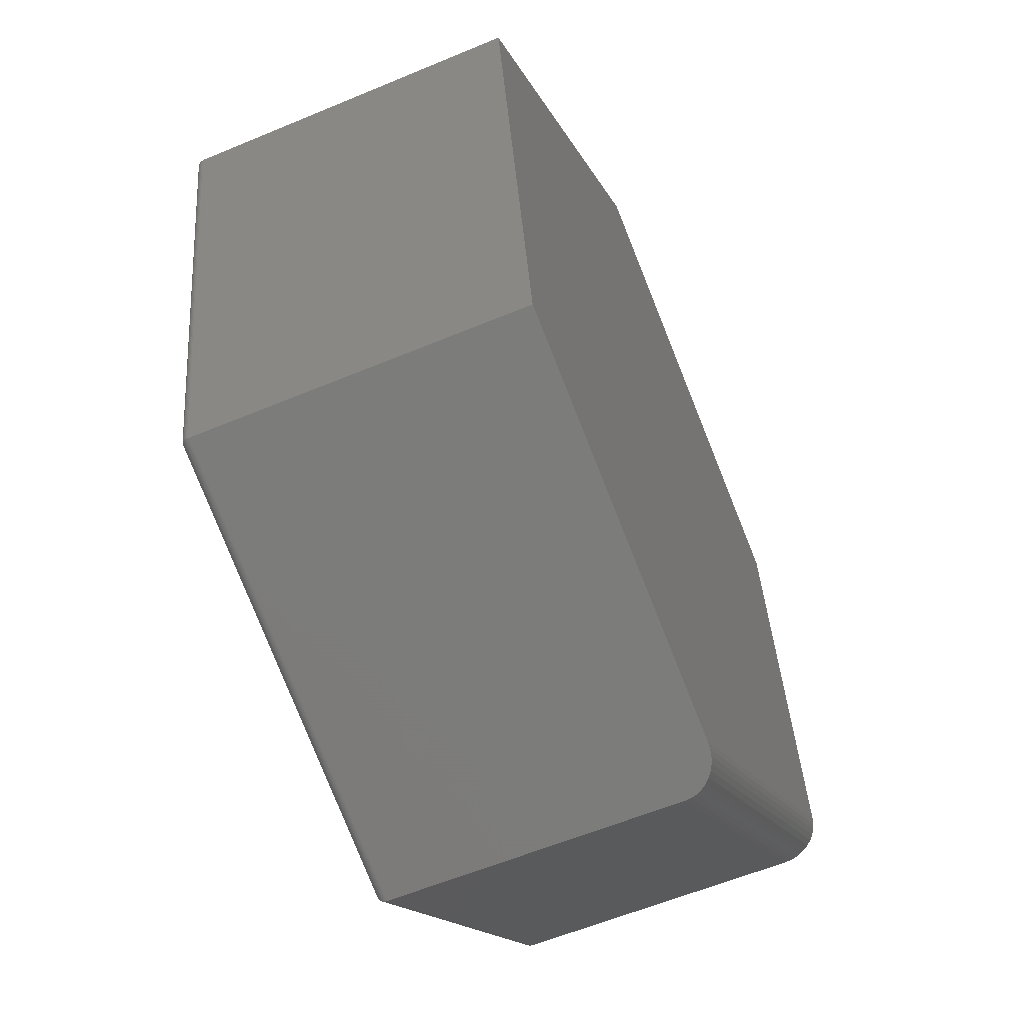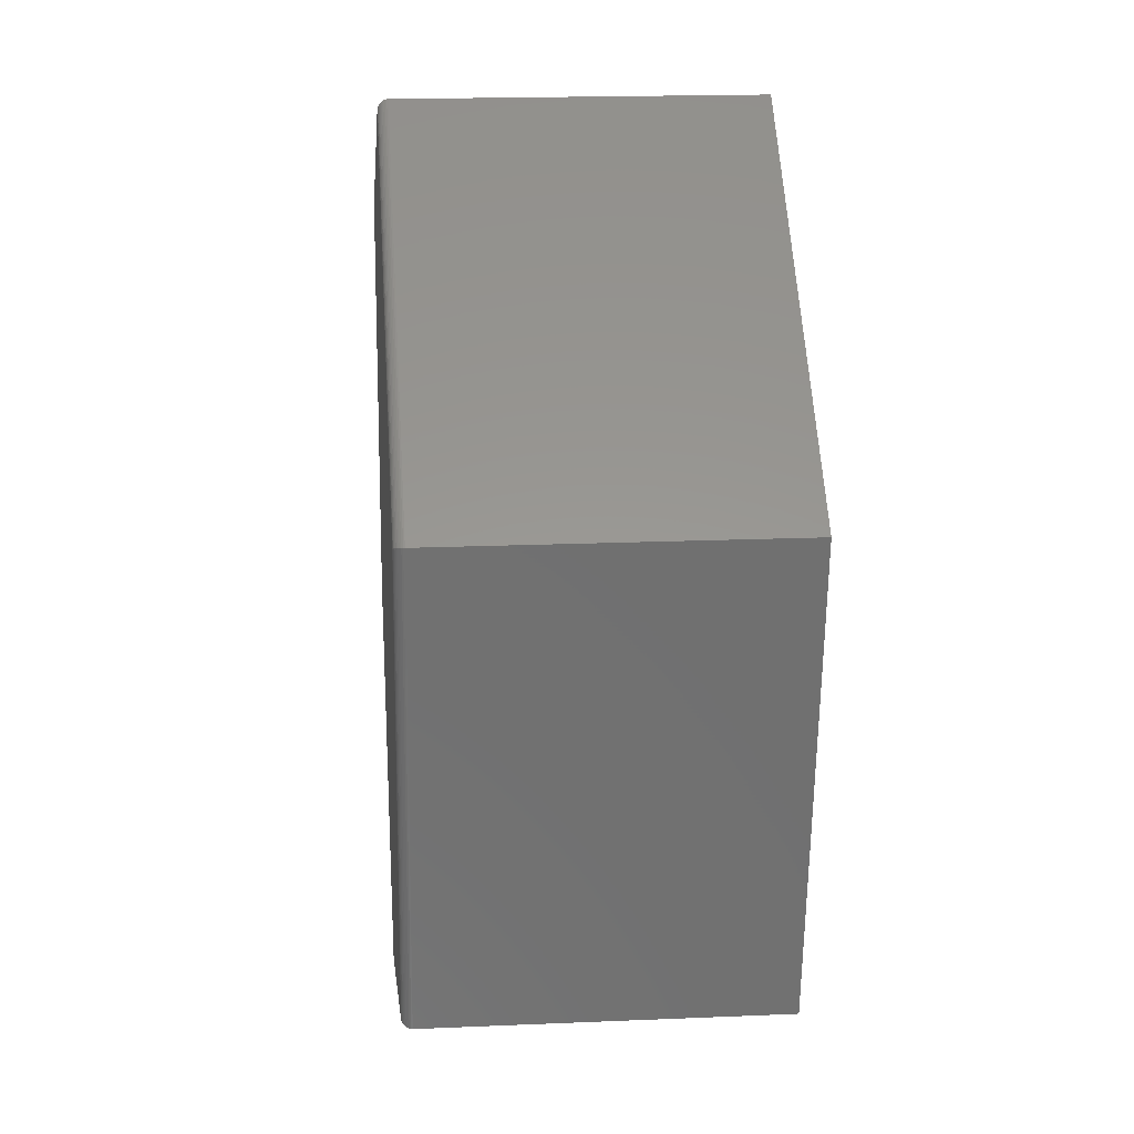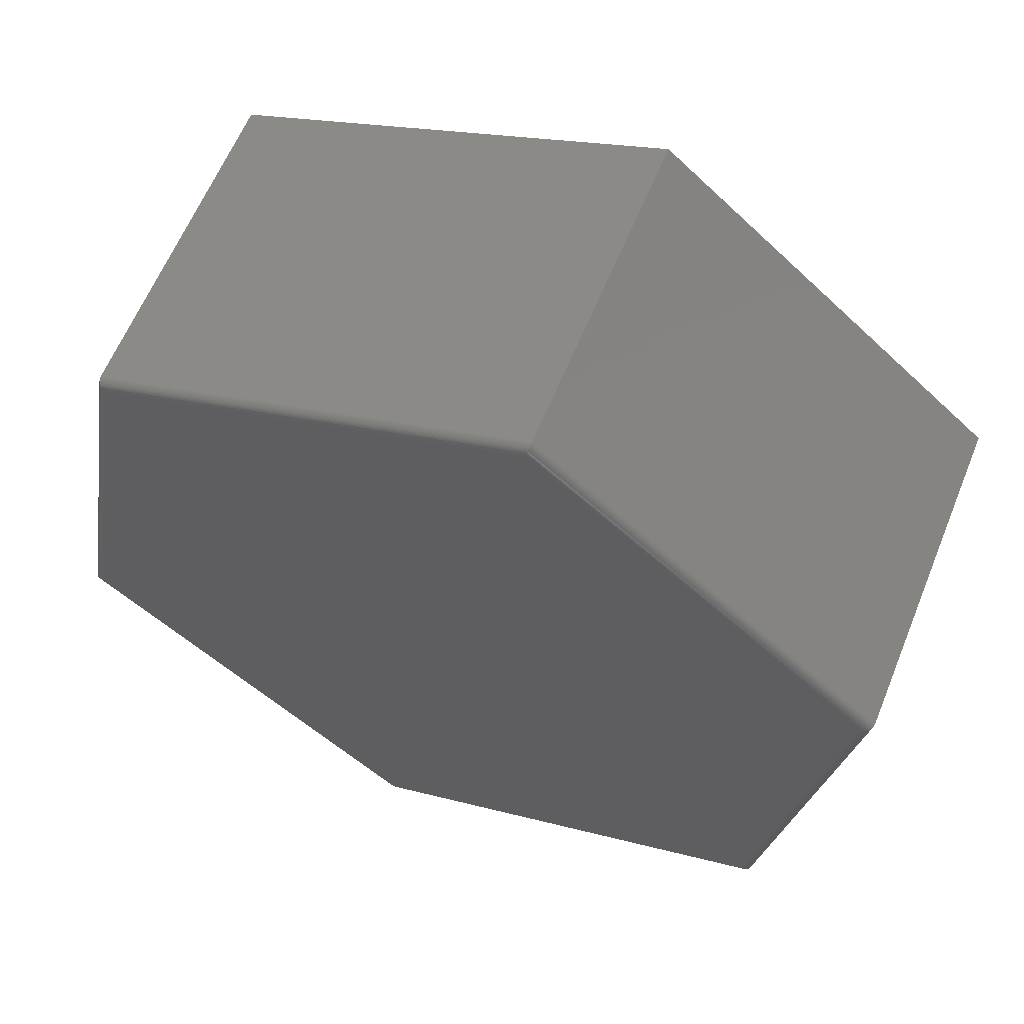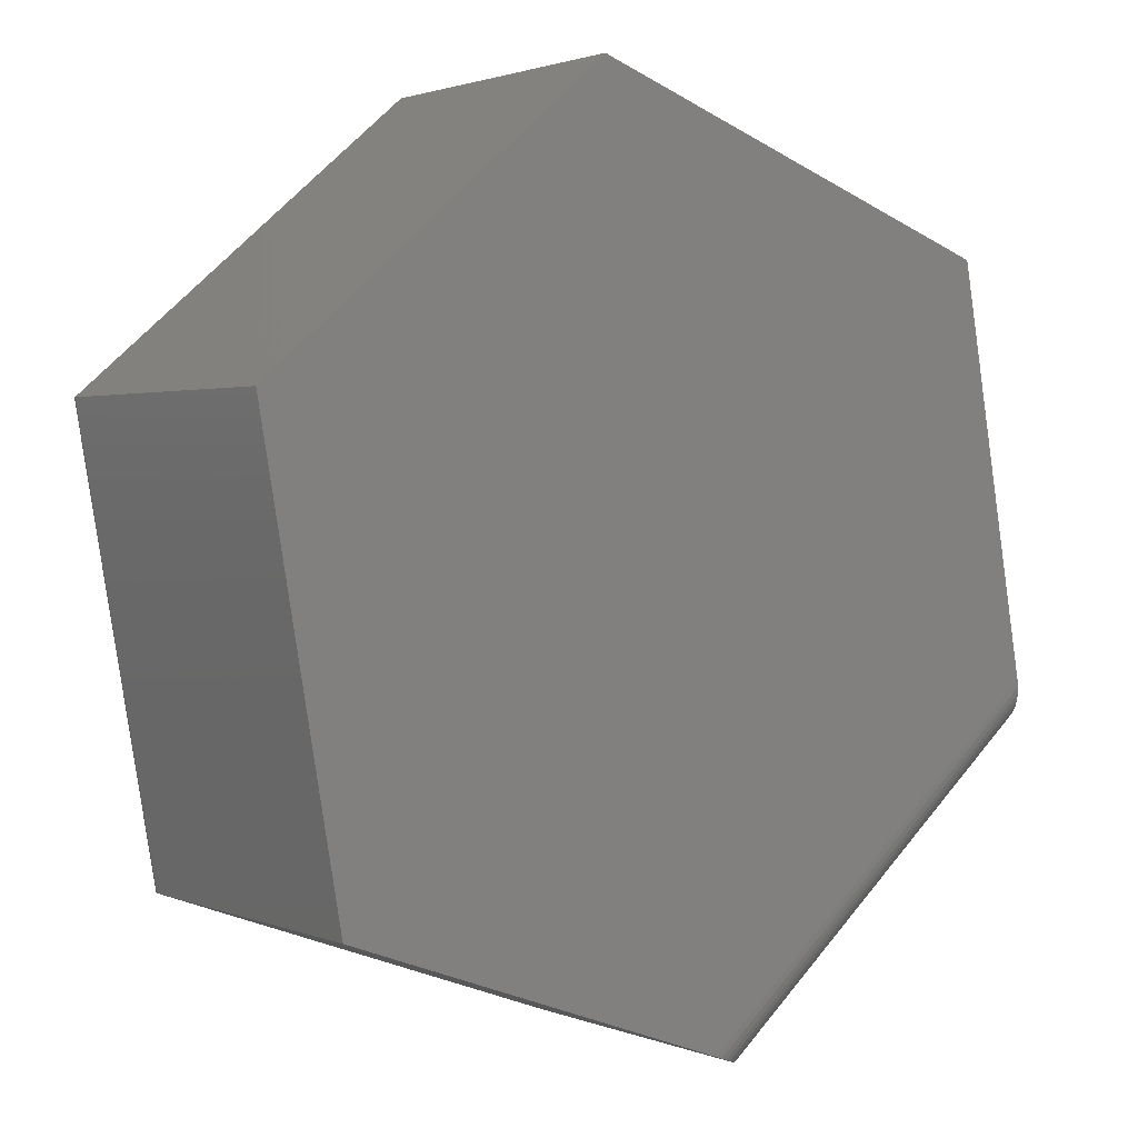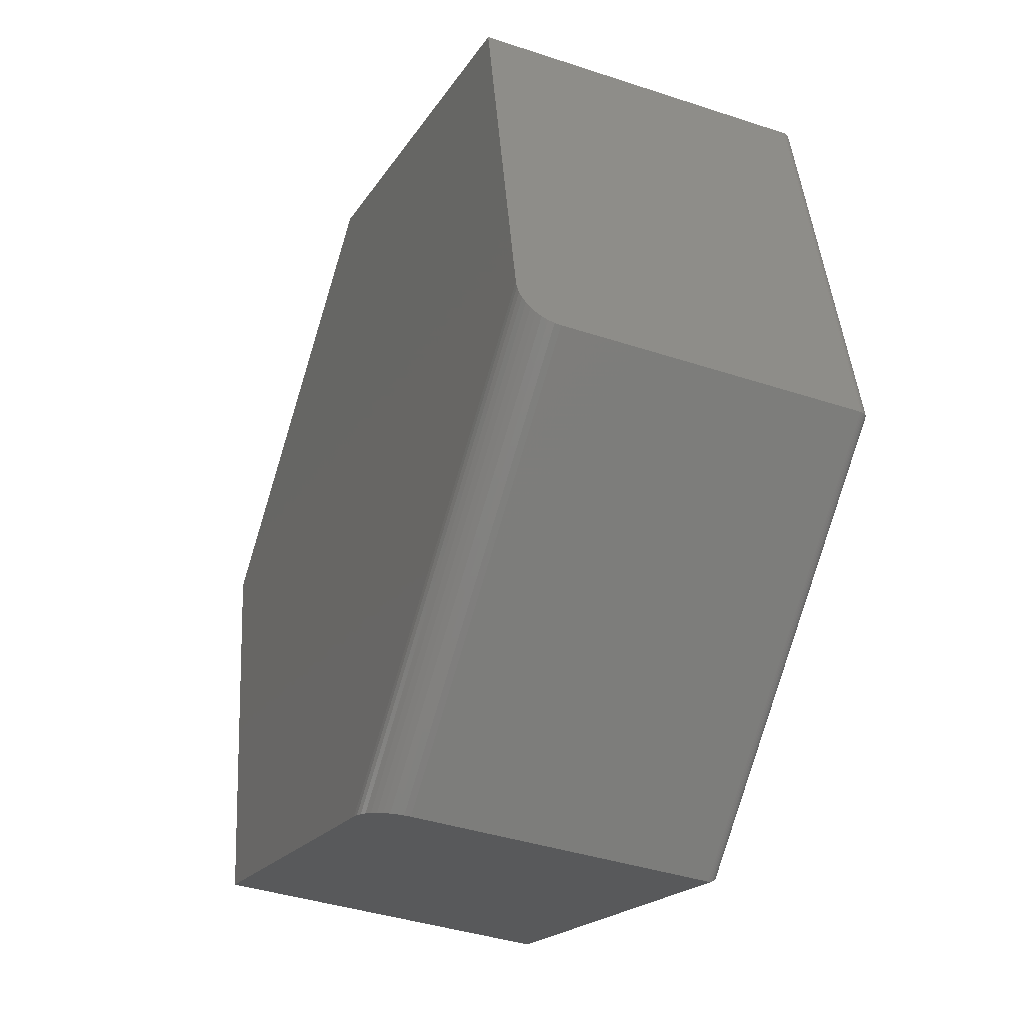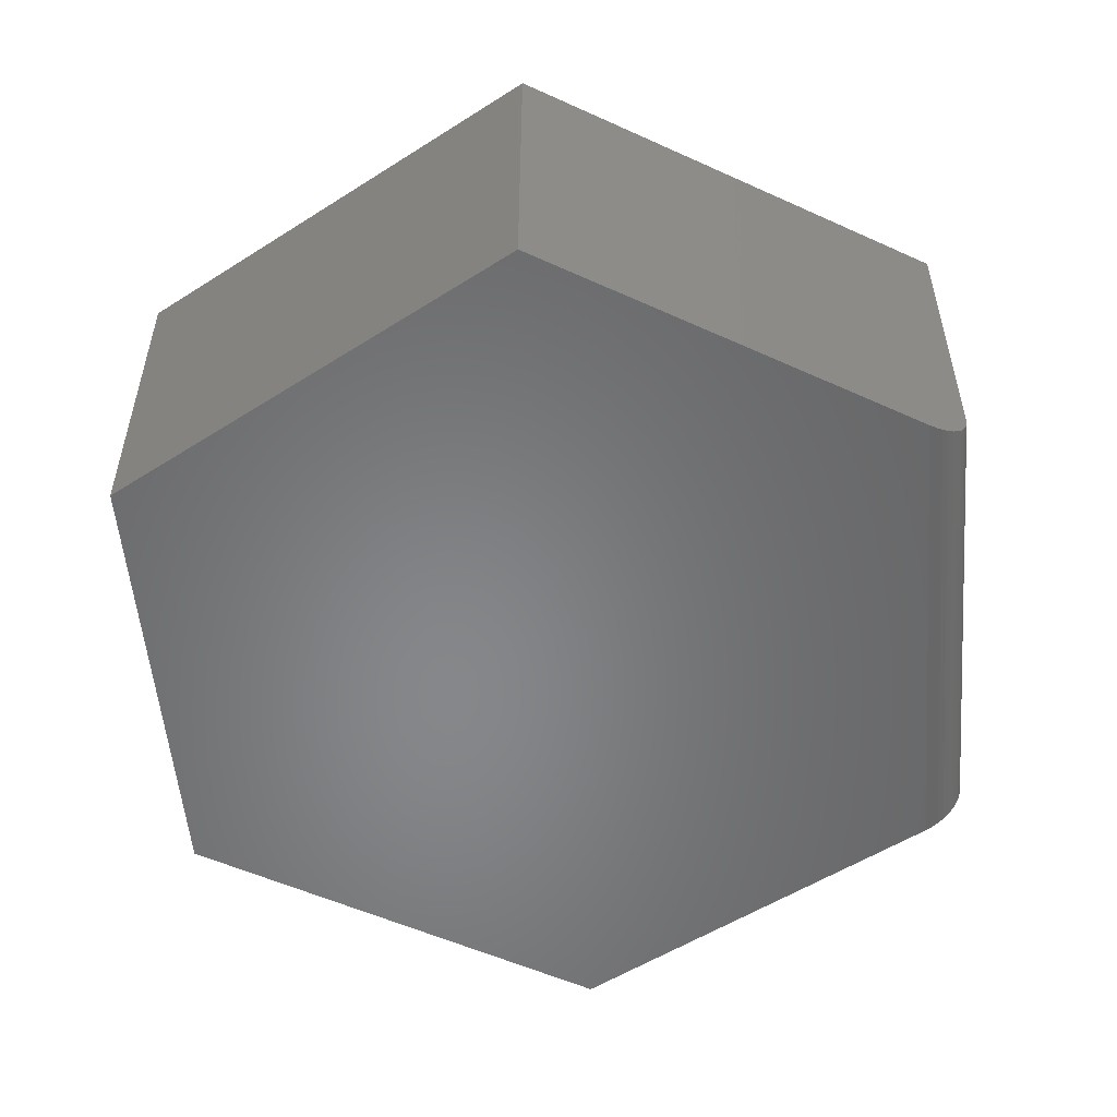
<metadata>
{"format":"stl","ext":"stl","renderer":"f3d","projection":"perspective","resolution":1024,"background":"white","views":[{"elev":-58.6,"azim":113.4,"up":"+Y"},{"elev":17.9,"azim":85.2,"up":"+Y"},{"elev":61.3,"azim":22.1,"up":"+Y"},{"elev":1.8,"azim":144.3,"up":"+Y"},{"elev":-39.3,"azim":-112.5,"up":"+Y"},{"elev":-53.8,"azim":-125.8,"up":"+Z"}]}
</metadata>
<code>
# stl→obj: 92 verts, 180 faces
v -0.6868 -0.2526 0.0625
v -0.6862 -0.2491 0.04314
v -0.6867 -0.2517 0.0527
v -0.6868 -0.2526 0.5312
v -0.5605 0.4737 0.5312
v -0.5605 0.4737 0
v -0.6744 -0.181 0
v -0.6764 -0.1924 0.0008002
v -0.6783 -0.2033 0.003116
v -0.68 -0.2135 0.006789
v -0.6817 -0.223 0.01189
v -0.6832 -0.2317 0.01834
v -0.6844 -0.2388 0.02558
v -0.6855 -0.2447 0.03394
v -0.1342 -0.7263 0.0625
v -0.1309 -0.7251 0.04314
v -0.1342 -0.7263 0.5312
v -0.1334 -0.726 0.0527
v -0.1063 -0.7162 0.01188
v -0.09731 -0.7129 0.006777
v -0.08775 -0.7094 0.0031
v -0.07748 -0.7057 0.0007915
v -0.06678 -0.7018 0
v 0.5605 -0.4737 0
v 0.5605 -0.4737 0.5312
v -0.1268 -0.7236 0.03395
v -0.1212 -0.7216 0.02559
v -0.1145 -0.7191 0.01832
v 0.1342 0.7263 0
v 0.6868 0.2526 0
v 0.5467 -0.4621 0.5469
v -0.6699 -0.2466 0.5469
v -0.131 -0.7085 0.5469
v -0.5467 0.4621 0.5469
v 0.6699 0.2466 0.5469
v 0.131 0.7085 0.5469
v 0.1342 0.7263 0.5312
v 0.6868 0.2526 0.5312
v 0.5489 -0.464 0.5467
v 0.6726 0.2475 0.5467
v 0.5566 -0.4704 0.5422
v 0.68 0.2502 0.5438
v 0.5549 -0.469 0.5438
v 0.6777 0.2493 0.5451
v 0.553 -0.4674 0.5451
v 0.6752 0.2485 0.5461
v 0.551 -0.4657 0.5461
v 0.5604 -0.4736 0.5334
v 0.6867 0.2526 0.5334
v 0.5599 -0.4732 0.5358
v 0.6861 0.2524 0.5358
v 0.5591 -0.4725 0.5381
v 0.6851 0.252 0.5382
v 0.558 -0.4716 0.5403
v 0.6837 0.2515 0.5403
v 0.682 0.2509 0.5422
v -0.1315 -0.7114 0.5467
v -0.1333 -0.7212 0.5422
v -0.1329 -0.7191 0.5438
v -0.1325 -0.7167 0.5451
v -0.132 -0.7141 0.5461
v -0.1342 -0.7261 0.5334
v -0.1341 -0.7255 0.5358
v -0.1339 -0.7245 0.5381
v -0.1336 -0.723 0.5403
v -0.6726 -0.2475 0.5467
v -0.682 -0.2509 0.5422
v -0.68 -0.2502 0.5438
v -0.6777 -0.2493 0.5451
v -0.6752 -0.2485 0.5461
v -0.6867 -0.2526 0.5334
v -0.6861 -0.2524 0.5358
v -0.6851 -0.252 0.5382
v -0.6837 -0.2515 0.5403
v -0.5489 0.464 0.5467
v -0.5566 0.4704 0.5422
v -0.5549 0.469 0.5438
v -0.553 0.4674 0.5451
v -0.551 0.4657 0.5461
v -0.5604 0.4736 0.5334
v -0.5599 0.4732 0.5358
v -0.5591 0.4725 0.5381
v -0.558 0.4716 0.5403
v 0.1315 0.7114 0.5467
v 0.1333 0.7212 0.5422
v 0.1329 0.7191 0.5438
v 0.1325 0.7167 0.5451
v 0.132 0.7141 0.5461
v 0.1342 0.7261 0.5334
v 0.1341 0.7255 0.5358
v 0.1339 0.7245 0.5381
v 0.1336 0.723 0.5403
f 1 2 3
f 4 5 6
f 4 6 7
f 4 7 8
f 4 8 9
f 4 9 10
f 4 10 11
f 4 11 12
f 4 12 13
f 4 13 14
f 4 14 2
f 4 2 1
f 15 16 17
f 15 18 16
f 19 20 21
f 17 22 23
f 17 23 24
f 17 24 25
f 22 17 16
f 22 16 26
f 22 26 27
f 22 27 28
f 22 28 19
f 22 19 21
f 4 1 17
f 17 1 15
f 7 24 23
f 29 30 6
f 6 30 24
f 6 24 7
f 7 22 8
f 7 23 22
f 8 22 21
f 8 21 9
f 9 21 20
f 9 20 10
f 10 20 19
f 10 19 11
f 11 19 28
f 11 28 12
f 12 28 27
f 12 27 13
f 13 27 26
f 13 26 14
f 14 26 16
f 14 16 2
f 2 16 18
f 15 1 18
f 18 1 3
f 18 3 2
f 31 32 33
f 32 31 34
f 34 31 35
f 34 35 36
f 37 29 5
f 5 29 6
f 38 30 37
f 37 30 29
f 25 24 38
f 38 24 30
f 35 39 40
f 35 31 39
f 41 42 43
f 43 42 44
f 43 44 45
f 45 44 46
f 45 46 47
f 47 46 40
f 47 40 39
f 25 38 48
f 48 38 49
f 48 49 50
f 50 49 51
f 50 51 52
f 52 51 53
f 52 53 54
f 54 53 55
f 54 55 41
f 41 55 56
f 41 56 42
f 31 57 39
f 31 33 57
f 58 43 59
f 59 43 45
f 59 45 60
f 60 45 47
f 60 47 61
f 61 47 39
f 61 39 57
f 17 25 62
f 62 25 48
f 62 48 63
f 63 48 50
f 63 50 64
f 64 50 52
f 64 52 65
f 65 52 54
f 65 54 58
f 58 54 41
f 58 41 43
f 33 66 57
f 33 32 66
f 67 59 68
f 68 59 60
f 68 60 69
f 69 60 61
f 69 61 70
f 70 61 57
f 70 57 66
f 4 17 71
f 71 17 62
f 71 62 72
f 72 62 63
f 72 63 73
f 73 63 64
f 73 64 74
f 74 64 65
f 74 65 67
f 67 65 58
f 67 58 59
f 32 75 66
f 32 34 75
f 76 68 77
f 77 68 69
f 77 69 78
f 78 69 70
f 78 70 79
f 79 70 66
f 79 66 75
f 5 4 80
f 80 4 71
f 80 71 81
f 81 71 72
f 81 72 82
f 82 72 73
f 82 73 83
f 83 73 74
f 83 74 76
f 76 74 67
f 76 67 68
f 34 84 75
f 34 36 84
f 85 77 86
f 86 77 78
f 86 78 87
f 87 78 79
f 87 79 88
f 88 79 75
f 88 75 84
f 37 5 89
f 89 5 80
f 89 80 90
f 90 80 81
f 90 81 91
f 91 81 82
f 91 82 92
f 92 82 83
f 92 83 85
f 85 83 76
f 85 76 77
f 36 40 84
f 36 35 40
f 56 86 42
f 42 86 87
f 42 87 44
f 44 87 88
f 44 88 46
f 46 88 84
f 46 84 40
f 38 37 49
f 49 37 89
f 49 89 51
f 51 89 90
f 51 90 53
f 53 90 91
f 53 91 55
f 55 91 92
f 55 92 56
f 56 92 85
f 56 85 86

</code>
